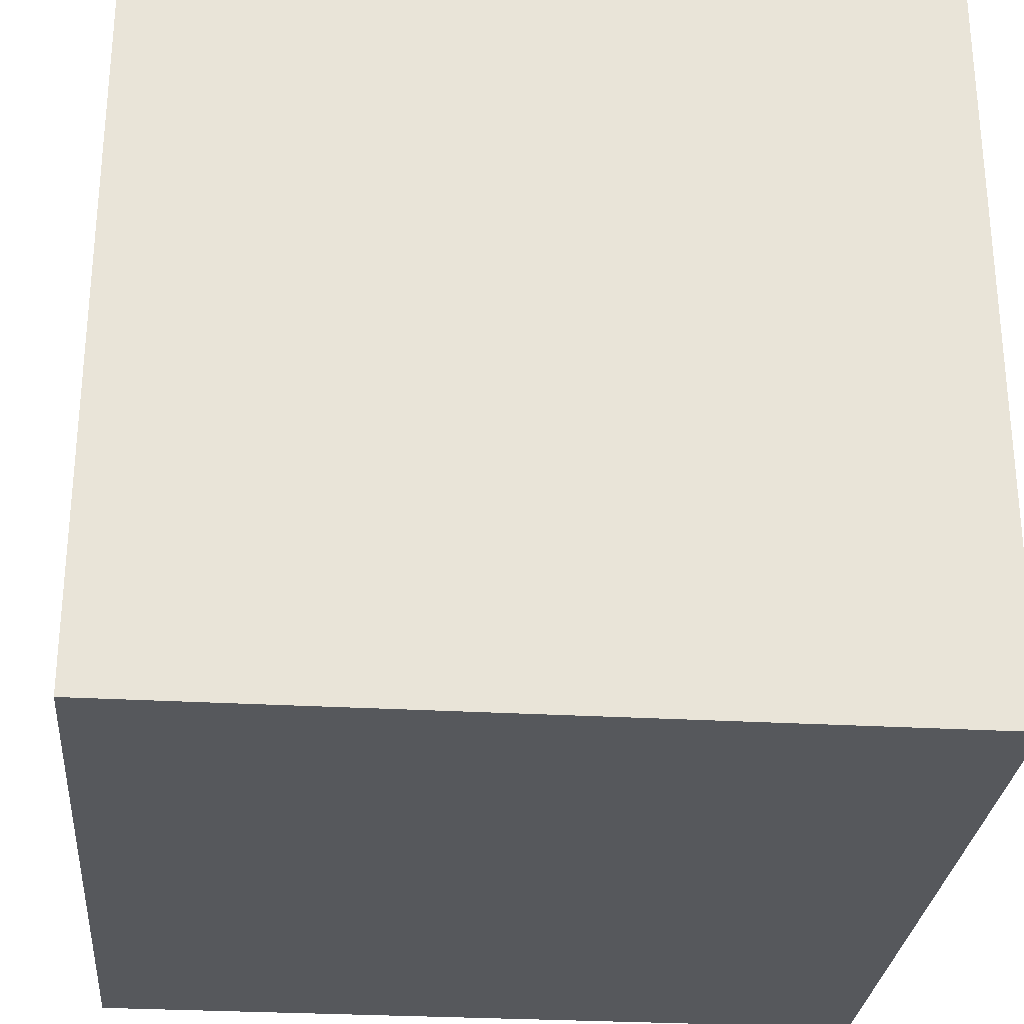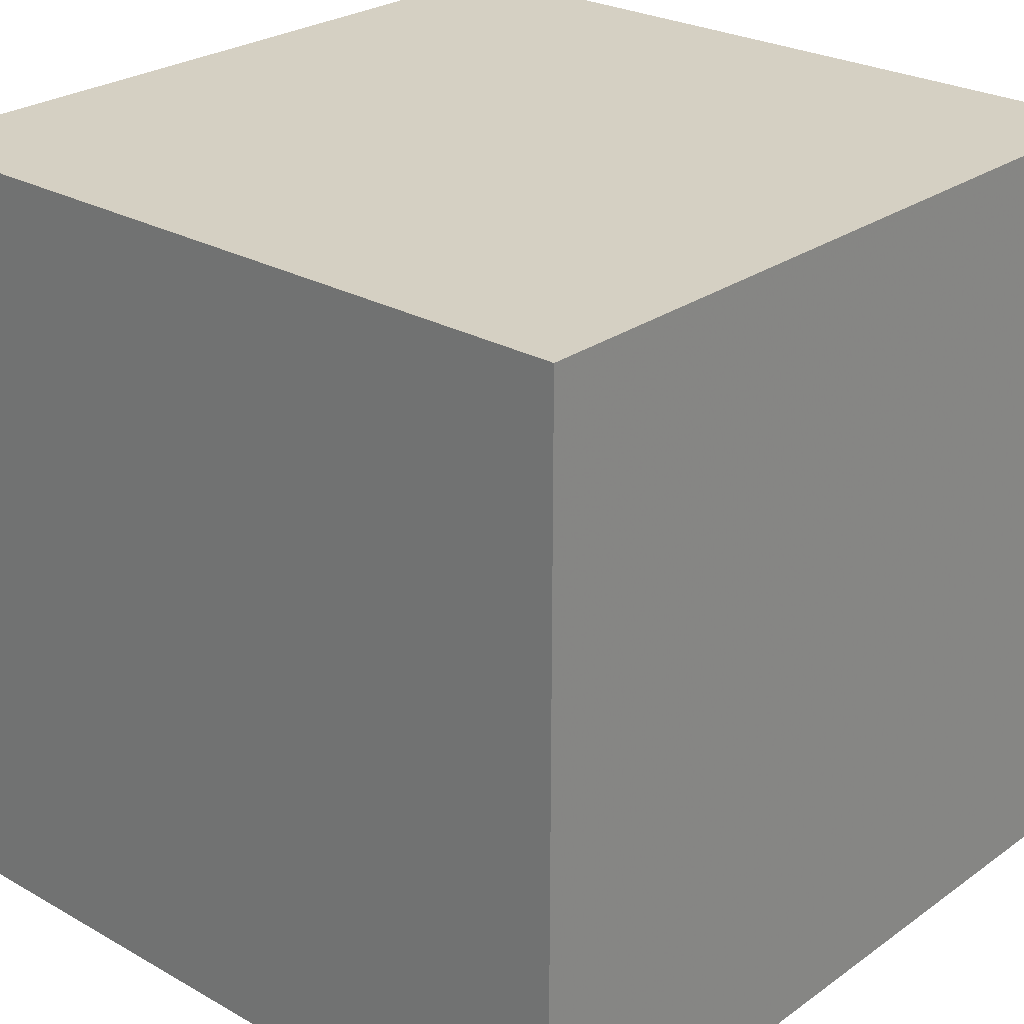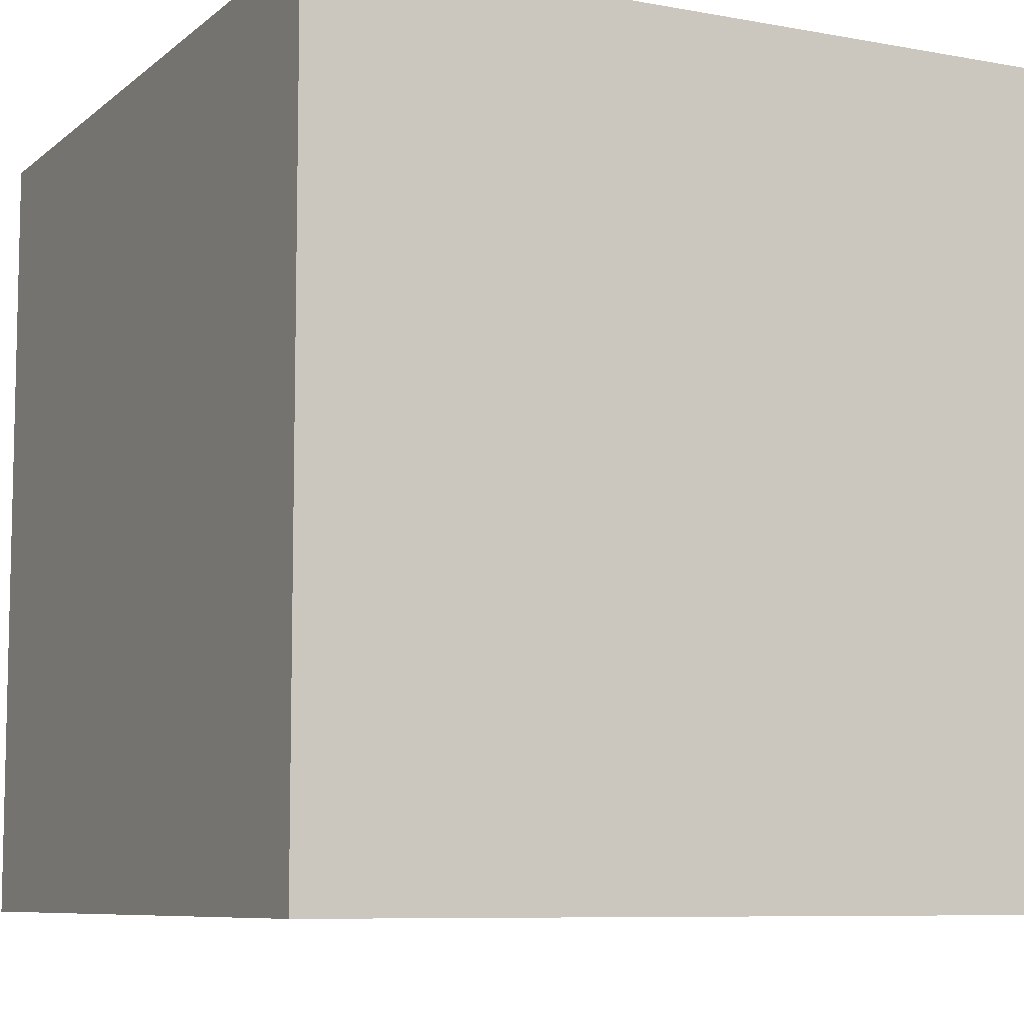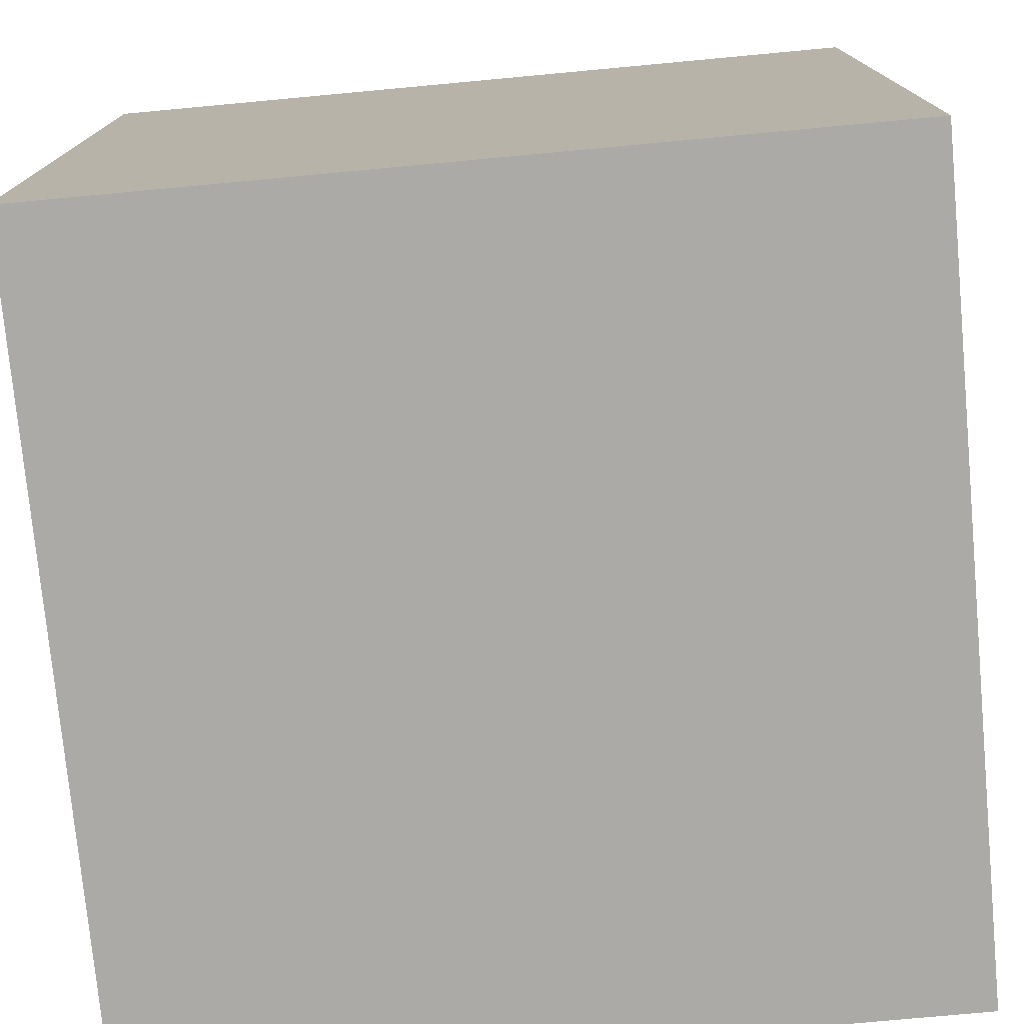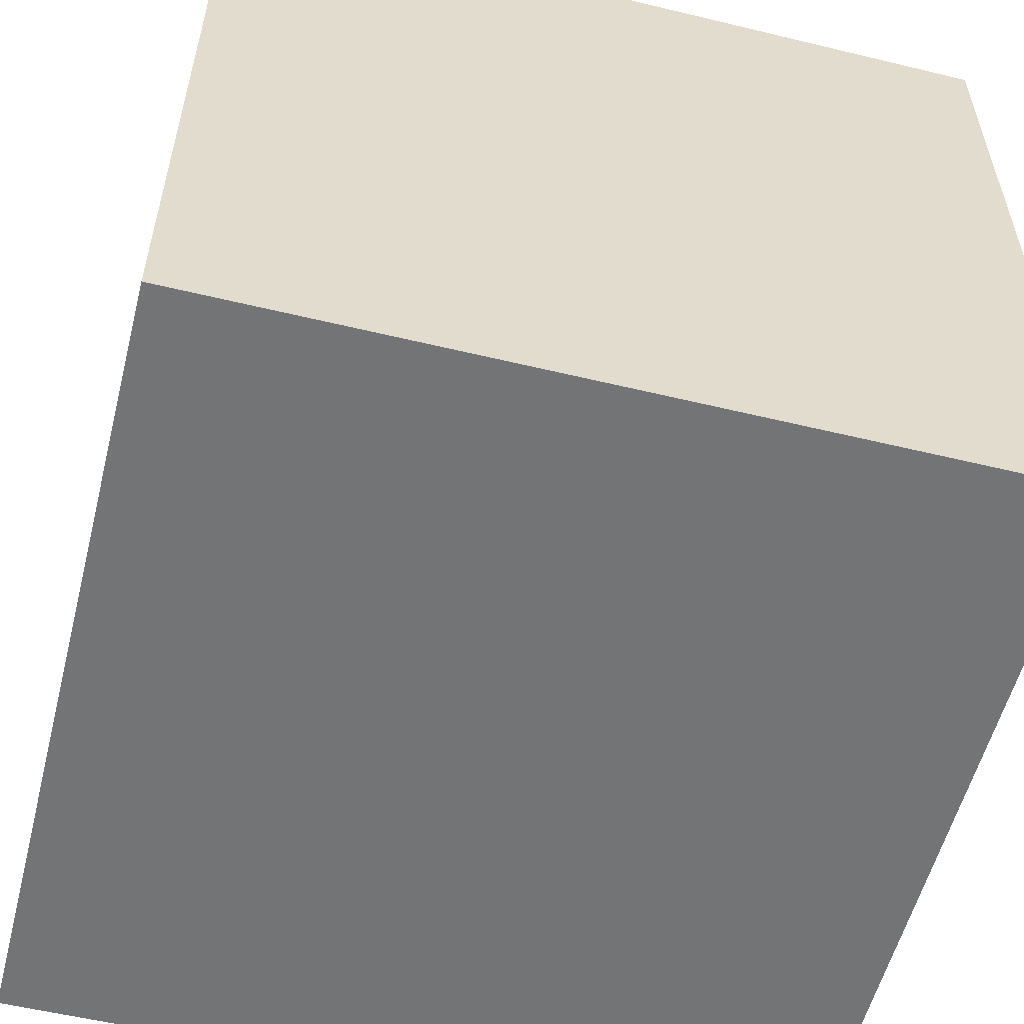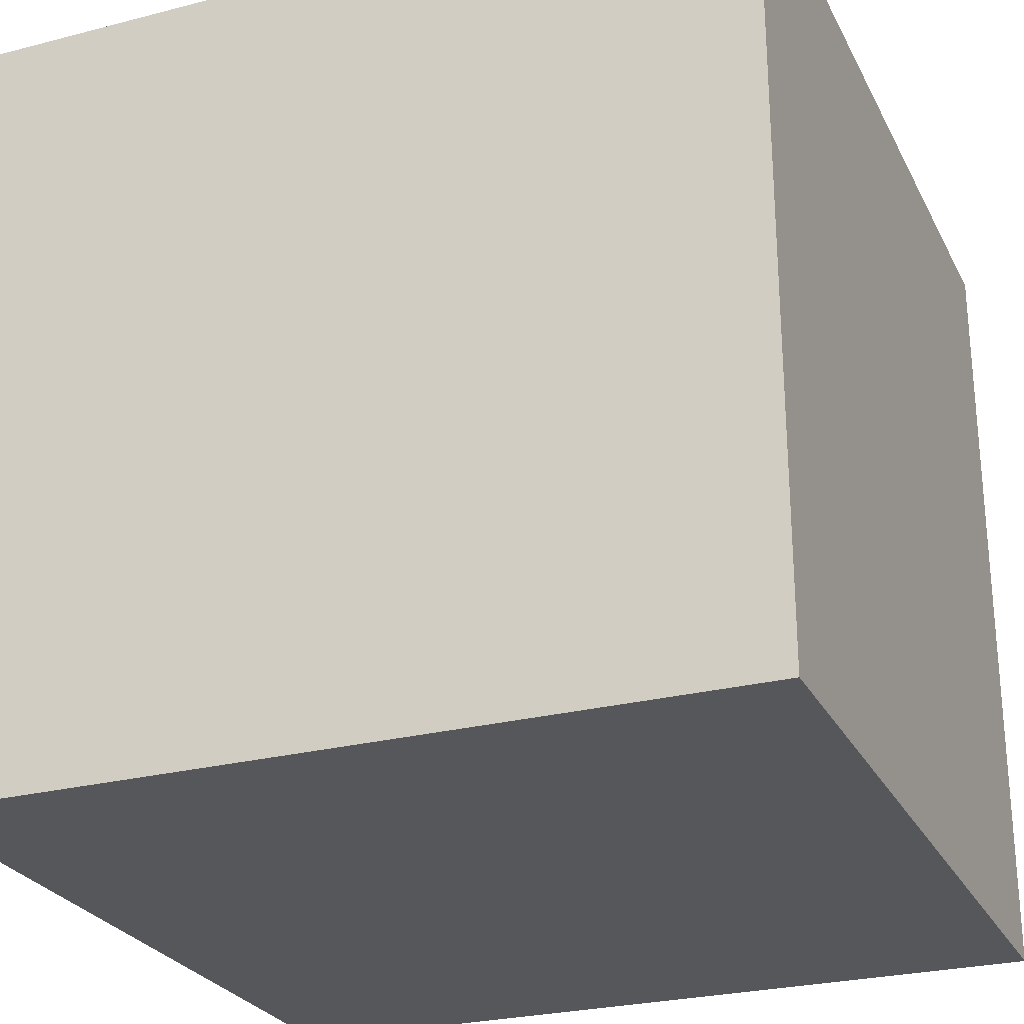
<metadata>
{"format":"obj","ext":"obj","renderer":"f3d","projection":"perspective","resolution":1024,"background":"white","views":[{"elev":-28.3,"azim":85.0,"up":"+Y"},{"elev":26.0,"azim":-138.2,"up":"+Y"},{"elev":-8.1,"azim":63.1,"up":"+Z"},{"elev":-76.1,"azim":-84.7,"up":"+Y"},{"elev":-56.1,"azim":165.8,"up":"+Z"},{"elev":-26.4,"azim":112.1,"up":"+Z"}]}
</metadata>
<code>
v -1 -1 -1
v -1 -1  1
v -1  1 -1
v -1  1  1
v  1 -1 -1
v  1 -1  1
v  1  1 -1
v  1  1  1
f 1 7 5
f 1 3 7
f 1 4 3
f 1 2 4
f 3 8 7
f 3 4 8
f 5 7 8
f 5 8 6
f 1 5 6
f 1 6 2
f 2 6 8
f 2 8 4

</code>
